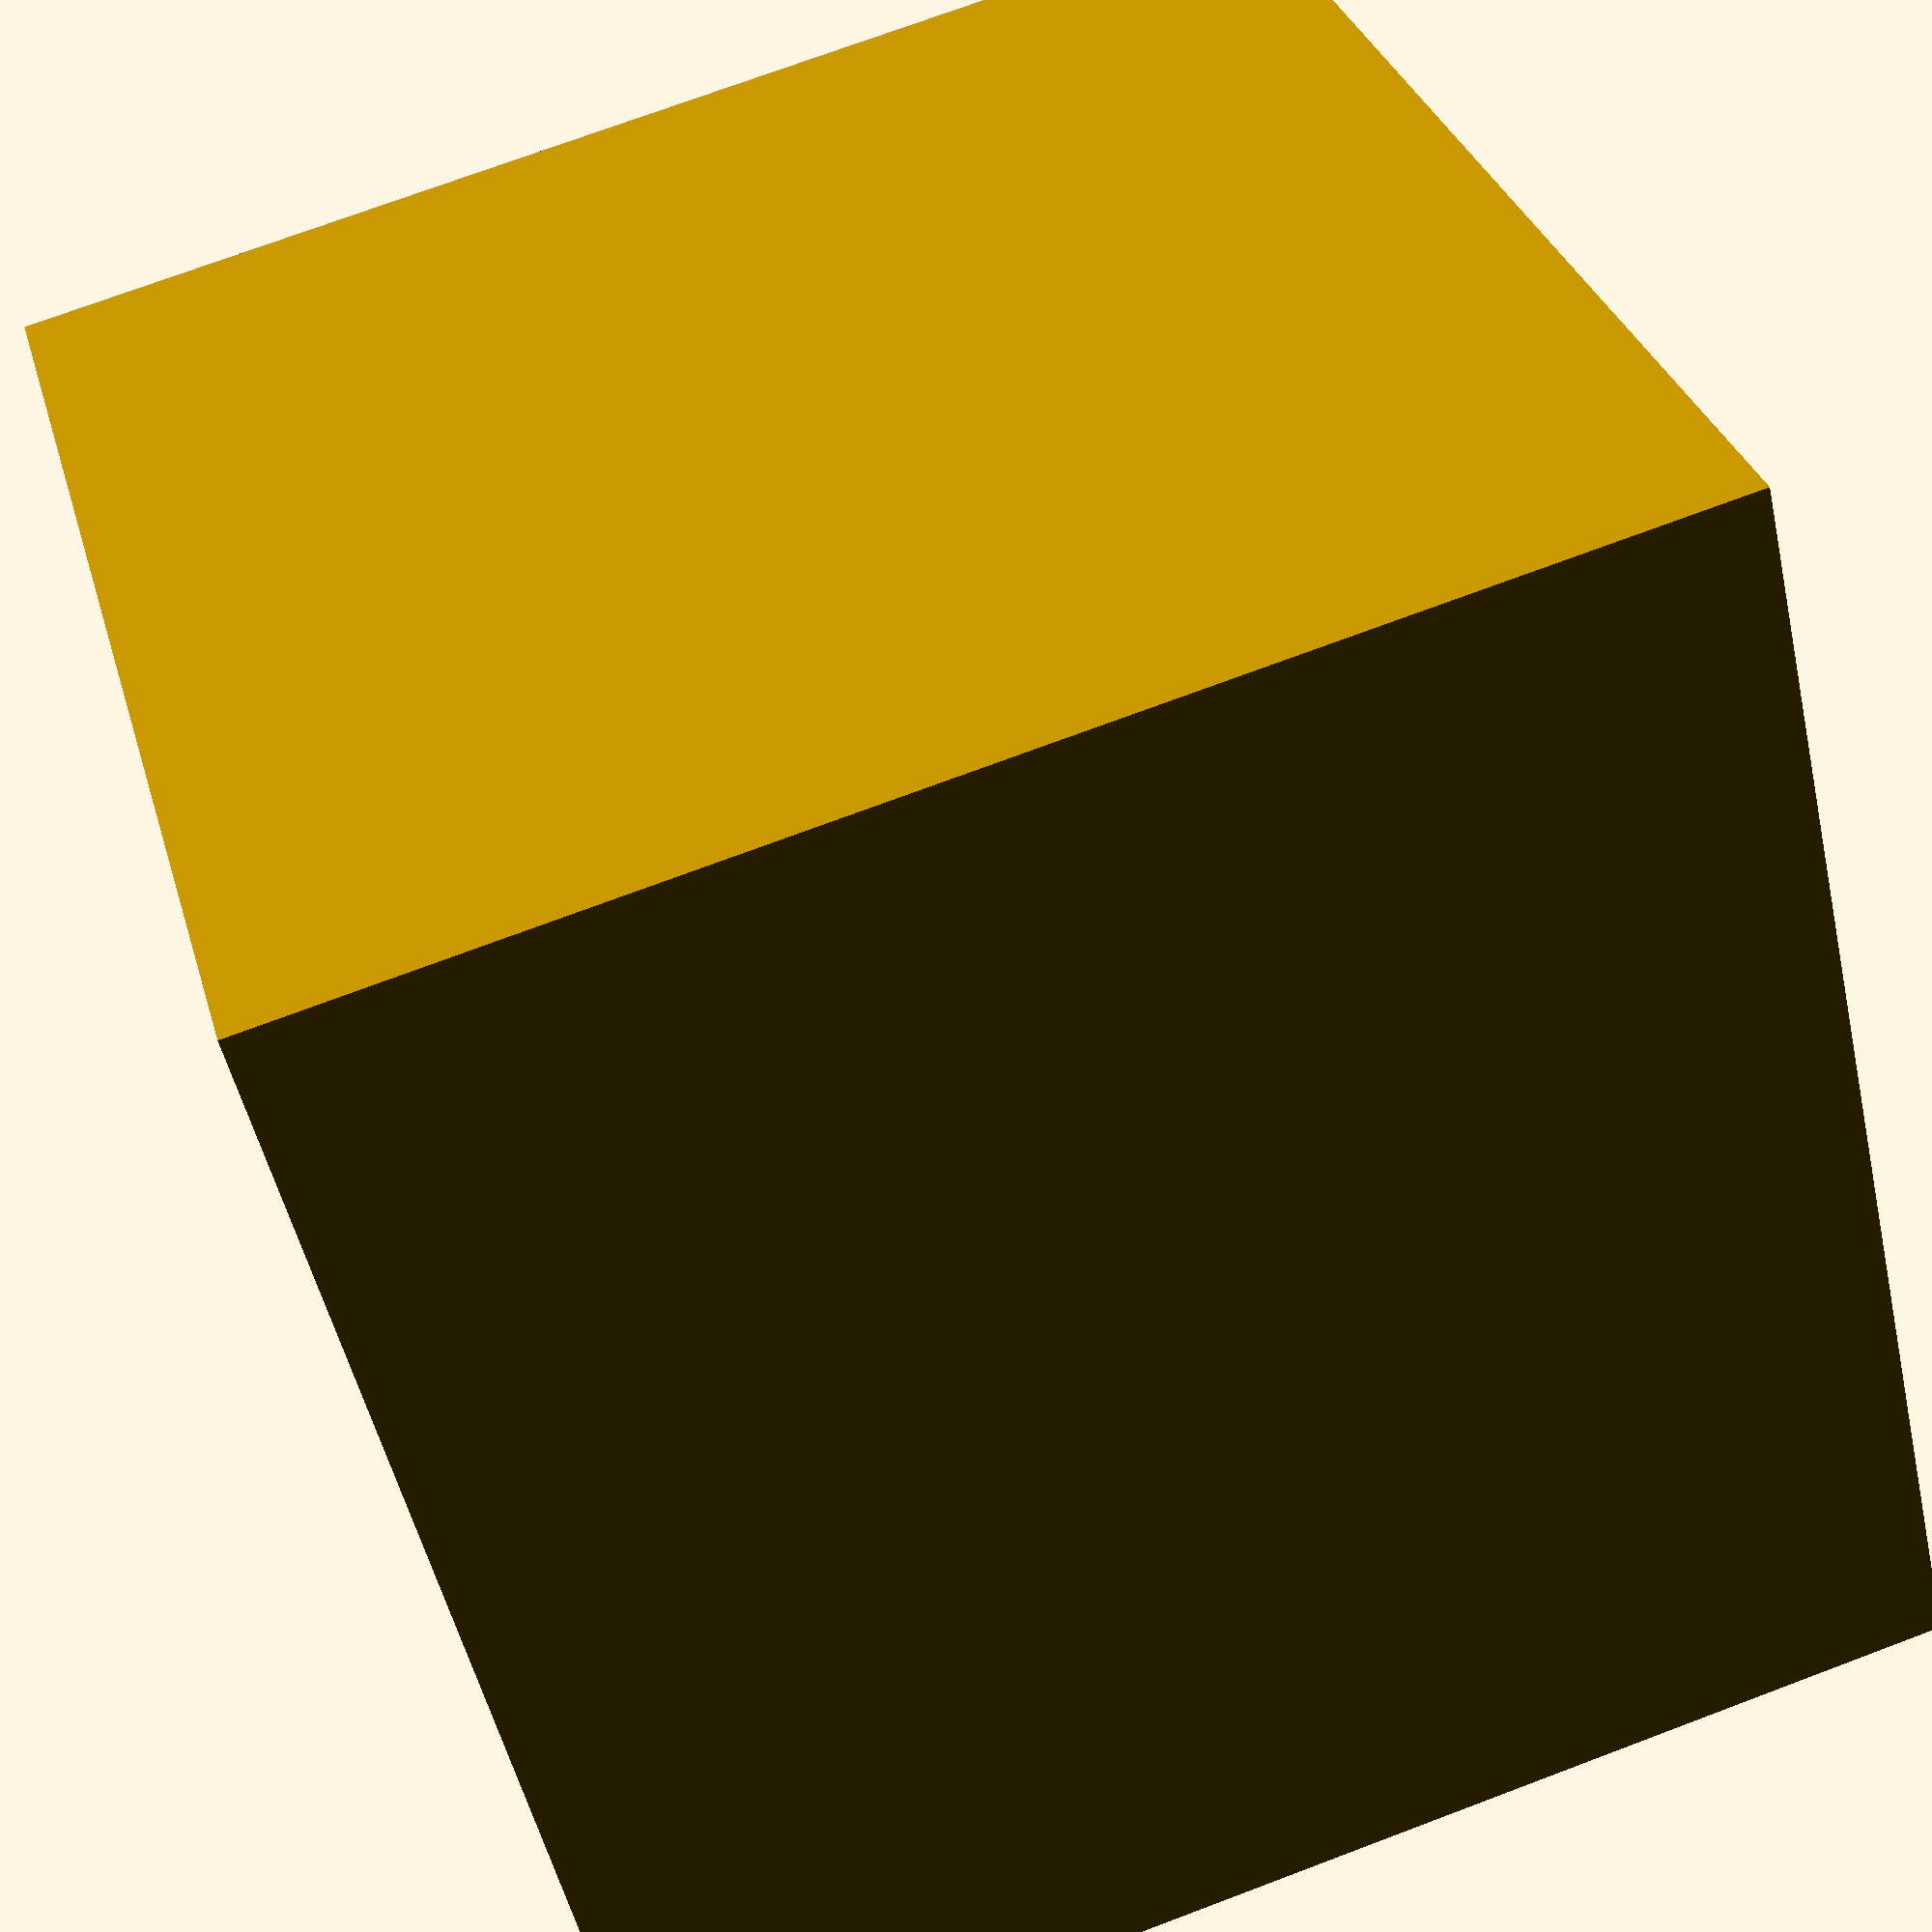
<openscad>
centerFromBase = 41;
cameraRiser = 20;

frame135 = [35,[36,24]];
frame120 = [61.7,[58,58]];
margin = 2;
markerSize = 8;
horizontalMargin = 18;
verticalMargin = 20;
legSpacing = 90;
legMinimumWidth = 15;


legHeight = cameraRiser;
module side(frame) {
    w = max(frame[0] + 2*margin + 2*horizontalMargin,legSpacing+2*legMinimumWidth);
    h = cameraRiser + centerFromBase + frame[1]/2 + margin + verticalMargin;
    difference() {
        square([w,h]);
        translate([w/2-legSpacing/2,0]) square([legSpacing,legHeight]);
        translate([w/2,cameraRiser+centerFromBase]) square([frame[0]+2*margin,frame[1]+2*margin],center=true);
        delta = (w/2-frame[0]/2-margin)/2;
        for(y=[cameraRiser+centerFromBase-frame[1]/2,cameraRiser+centerFromBase+frame[1]/2]) for(x=[delta,w-delta]) translate([x,y]) rotate(45) square(markerSize,center=true);
    }
}

side(frame120);

</openscad>
<views>
elev=105.4 azim=39.4 roll=290.5 proj=p view=solid
</views>
